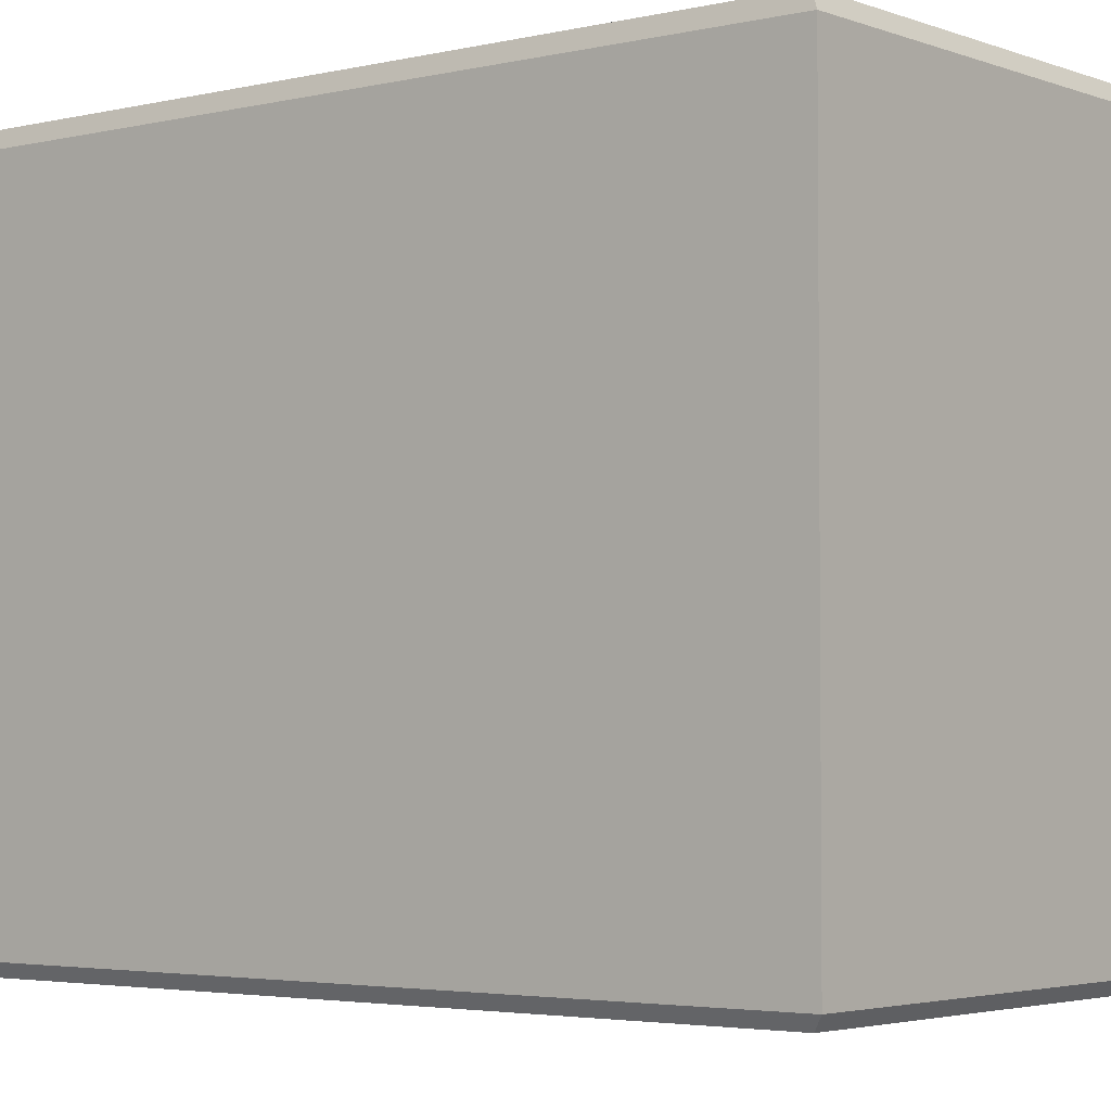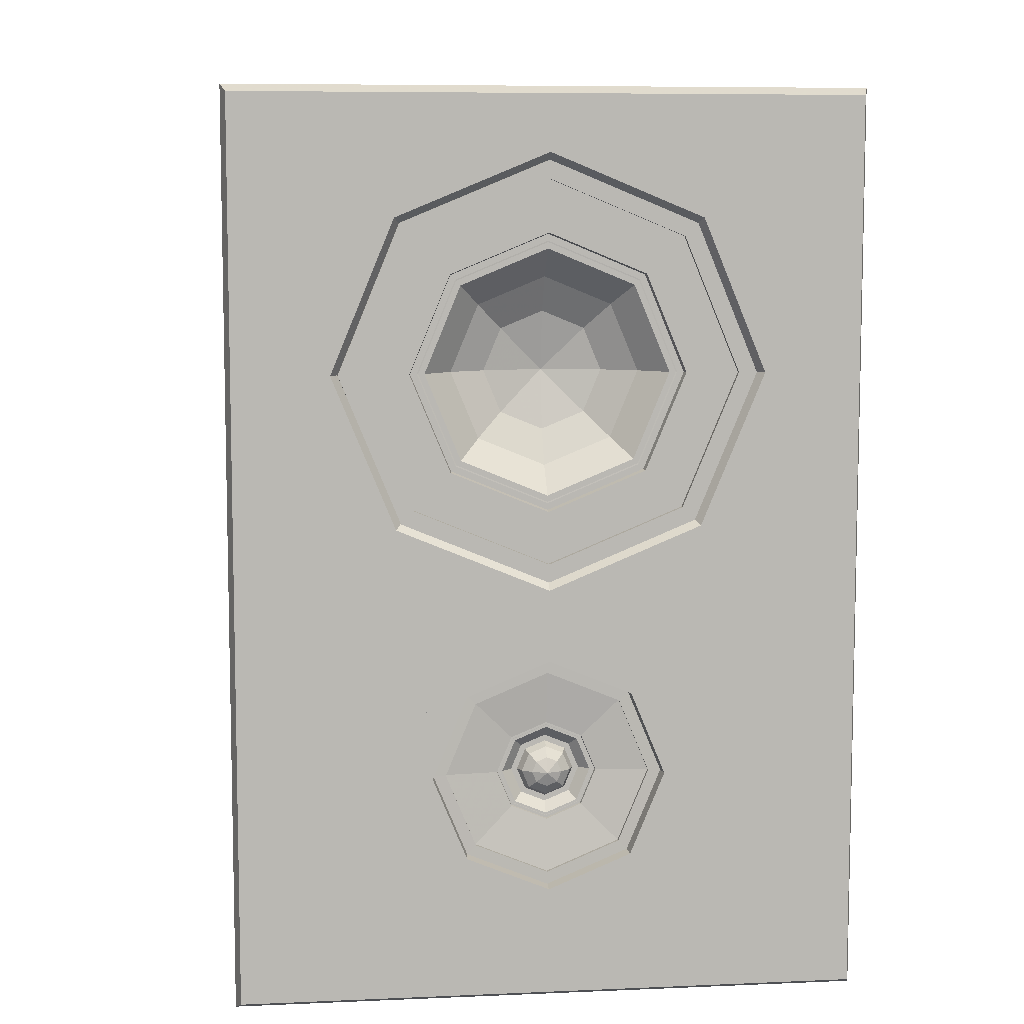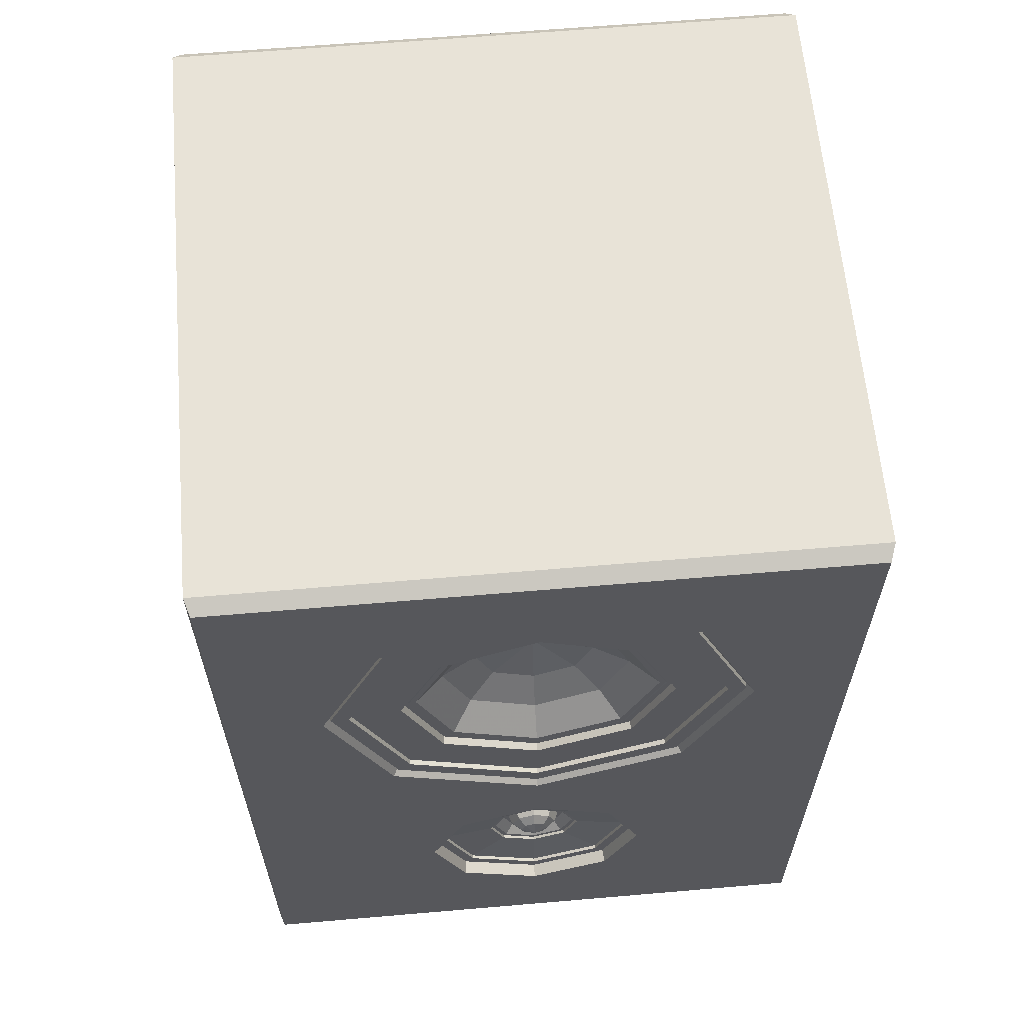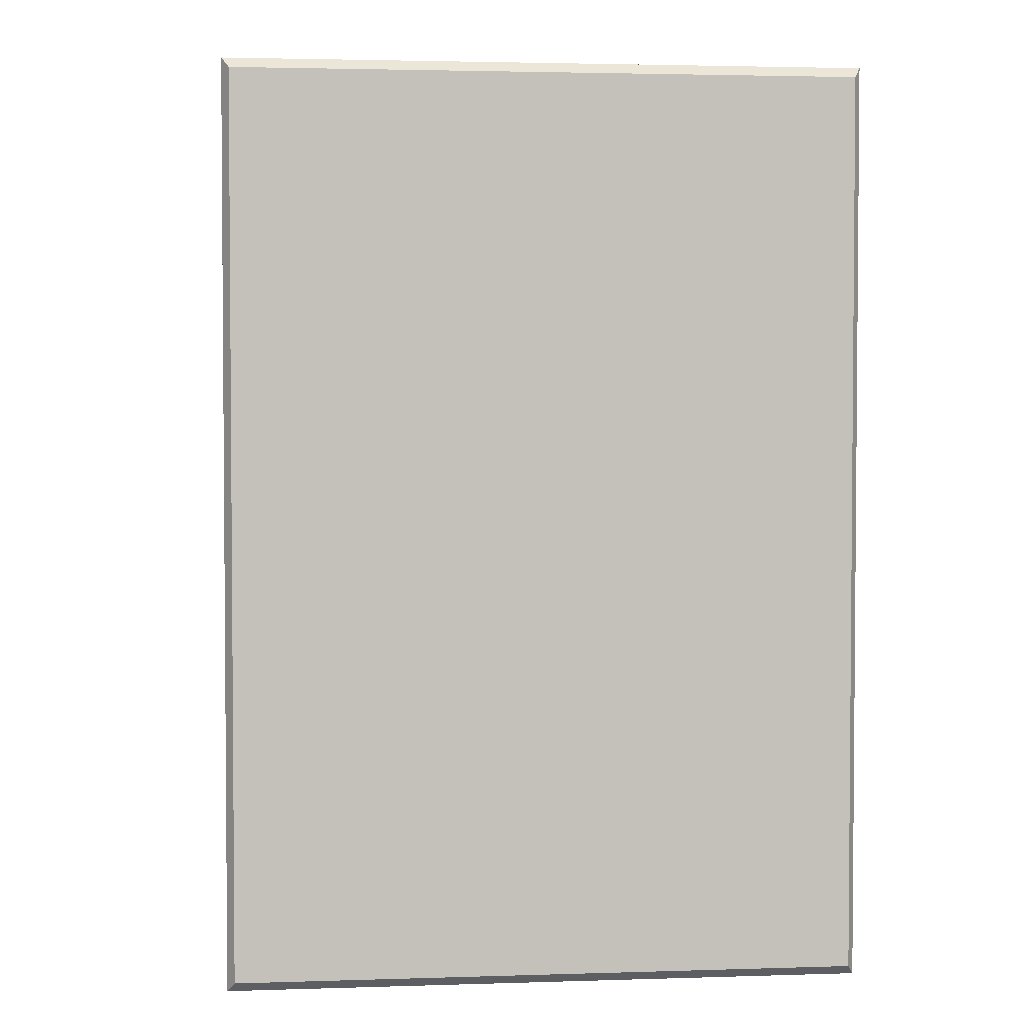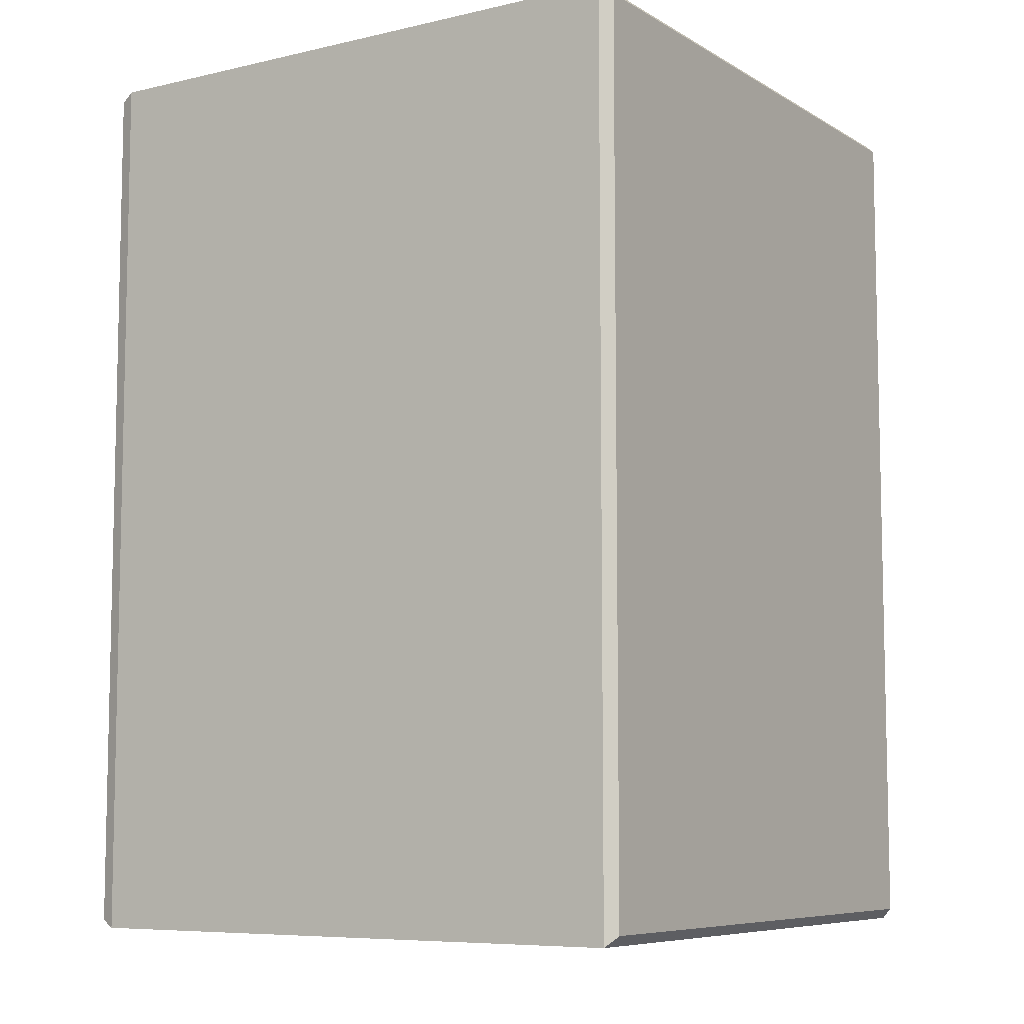
<metadata>
{"format":"obj","ext":"obj","renderer":"f3d","projection":"perspective","resolution":1024,"background":"white","views":[{"elev":-3.3,"azim":-51.2,"up":"+Z"},{"elev":7.8,"azim":-6.8,"up":"+Y"},{"elev":62.2,"azim":-5.0,"up":"+Y"},{"elev":2.9,"azim":173.8,"up":"+Y"},{"elev":-7.6,"azim":122.9,"up":"+Y"}]}
</metadata>
<code>
v -1.149 4.311 2.598
v 0 3.835 2.598
v -1.625 5.46 2.598
v 1.149 4.311 2.598
v 1.625 5.46 2.598
v -1.149 6.608 2.598
v 0 7.084 2.598
v 1.149 6.608 2.598
v 0 3.679 2.598
v -1.259 4.201 2.598
v -1.78 5.46 2.598
v 1.259 4.201 2.598
v 1.78 5.46 2.598
v -1.259 6.718 2.598
v 0 7.24 2.598
v 1.259 6.718 2.598
v 0 3.835 2.671
v -1.149 4.311 2.671
v -1.259 4.201 2.671
v 0 3.679 2.671
v -1.625 5.46 2.671
v -1.78 5.46 2.671
v 1.149 4.311 2.671
v 1.259 4.201 2.671
v 1.625 5.46 2.671
v 1.78 5.46 2.671
v -1.149 6.608 2.671
v -1.259 6.718 2.671
v 0 7.084 2.671
v -0 7.24 2.671
v 1.149 6.608 2.671
v 1.259 6.718 2.671
f 17 18 19 20
f 18 21 22 19
f 23 17 20 24
f 25 23 24 26
f 21 27 28 22
f 27 29 30 28
f 29 31 32 30
f 31 25 26 32
f 2 9 10 1
f 1 10 11 3
f 4 12 9 2
f 5 13 12 4
f 3 11 14 6
f 6 14 15 7
f 7 15 16 8
f 8 16 13 5
f 2 1 18 17
f 10 9 20 19
f 1 3 21 18
f 11 10 19 22
f 4 2 17 23
f 9 12 24 20
f 5 4 23 25
f 12 13 26 24
f 3 6 27 21
f 14 11 22 28
f 6 7 29 27
f 15 14 28 30
f 7 8 31 29
f 16 15 30 32
f 8 5 25 31
f 13 16 32 26
v -0.1724 1.823 2.408
v 0 1.752 2.408
v -0.2438 1.996 2.408
v 0.1724 1.823 2.408
v 0.2438 1.996 2.408
v -0.1724 2.168 2.408
v 0 2.24 2.408
v 0.1724 2.168 2.408
v 0 1.06 2.57
v -0.6615 1.334 2.57
v -0.9355 1.996 2.57
v 0.6615 1.334 2.57
v 0.9355 1.996 2.57
v -0.6615 2.657 2.57
v 0 2.931 2.57
v 0.6615 2.657 2.57
v 0.3049 2.301 2.513
v 0 2.427 2.513
v -0.3049 2.301 2.513
v -0.4311 1.996 2.513
v -0.3049 1.691 2.513
v 0 1.565 2.513
v 0.3049 1.691 2.513
v 0.4311 1.996 2.513
v 0.3022 2.298 2.489
v 0 2.423 2.489
v -0.3022 2.298 2.489
v -0.4274 1.996 2.489
v -0.3022 1.694 2.489
v 0 1.568 2.489
v 0.3022 1.694 2.489
v 0.4274 1.996 2.489
v -0.2705 2.266 2.488
v -0.3825 1.996 2.488
v -0.2705 1.725 2.488
v 0 1.613 2.488
v 0.2705 1.725 2.488
v 0.3825 1.996 2.488
v 0.2705 2.266 2.488
v 0 2.378 2.488
v -0.2086 2.204 2.408
v -0.295 1.996 2.408
v -0.2086 1.787 2.408
v 0 1.701 2.408
v 0.2086 1.787 2.408
v 0.295 1.996 2.408
v 0.2086 2.204 2.408
v 0 2.291 2.408
v -0.2843 2.28 2.488
v -0.4021 1.996 2.488
v -0.2843 1.711 2.488
v 0 1.594 2.488
v 0.2843 1.711 2.488
v 0.4021 1.996 2.488
v 0.2843 2.28 2.488
v 0 2.398 2.488
v 0 2.402 2.489
v -0.2874 2.283 2.489
v -0.4064 1.996 2.489
v -0.2874 1.708 2.489
v 0 1.589 2.489
v 0.2874 1.708 2.489
v 0.4064 1.996 2.489
v 0.2874 2.283 2.489
v 0 1.868 2.551
v 0 1.996 2.598
v -0.09005 1.906 2.551
v -0.1274 1.996 2.551
v 0.09005 1.906 2.551
v 0.1274 1.996 2.551
v -0.09005 2.086 2.551
v 0 2.123 2.551
v 0.09005 2.086 2.551
v 0.1481 2.144 2.488
v 0.2095 1.996 2.488
v 0.1481 1.848 2.488
v 0 1.786 2.488
v -0.1481 1.848 2.488
v -0.2095 1.996 2.488
v -0.1481 2.144 2.488
v 0 2.205 2.488
f 97 98 99
f 99 98 100
f 101 98 97
f 102 98 101
f 100 98 103
f 103 98 104
f 104 98 105
f 105 98 102
f 34 33 75 76
f 33 35 74 75
f 36 34 76 77
f 37 36 77 78
f 35 38 73 74
f 38 39 80 73
f 39 40 79 80
f 40 37 78 79
f 50 49 48 47
f 51 50 47 46
f 52 51 46 43
f 53 52 43 42
f 54 53 42 41
f 55 54 41 44
f 56 55 44 45
f 49 56 45 48
f 58 57 49 50
f 59 58 50 51
f 60 59 51 52
f 61 60 52 53
f 62 61 53 54
f 63 62 54 55
f 64 63 55 56
f 57 64 56 49
f 66 65 81 82
f 67 66 82 83
f 68 67 83 84
f 69 68 84 85
f 70 69 85 86
f 71 70 86 87
f 72 71 87 88
f 65 72 88 81
f 74 73 65 66
f 75 74 66 67
f 76 75 67 68
f 77 76 68 69
f 78 77 69 70
f 79 78 70 71
f 80 79 71 72
f 73 80 72 65
f 82 81 90 91
f 83 82 91 92
f 84 83 92 93
f 85 84 93 94
f 86 85 94 95
f 87 86 95 96
f 88 87 96 89
f 81 88 89 90
f 90 89 58 59
f 91 90 59 60
f 92 91 60 61
f 93 92 61 62
f 94 93 62 63
f 95 94 63 64
f 96 95 64 57
f 89 96 57 58
f 33 34 109 110
f 35 33 110 111
f 34 36 108 109
f 36 37 107 108
f 38 35 111 112
f 39 38 112 113
f 40 39 113 106
f 37 40 106 107
f 107 106 105 102
f 108 107 102 101
f 109 108 101 97
f 110 109 97 99
f 111 110 99 100
f 112 111 100 103
f 113 112 103 104
f 106 113 104 105
v -0.6246 1.371 2.555
v 0 1.112 2.555
v -0.8833 1.996 2.555
v 0.6246 1.371 2.555
v 0.8833 1.996 2.555
v -0.6246 2.62 2.555
v 0 2.879 2.555
v 0.6246 2.62 2.555
v 0 0.9752 2.554
v -0.7216 1.274 2.554
v -1.021 1.996 2.554
v 0.7216 1.274 2.554
v 1.021 1.996 2.554
v -0.7216 2.717 2.554
v 0 3.016 2.554
v 0.7216 2.717 2.554
v 0 1.112 2.594
v -0.6246 1.371 2.594
v -0.7216 1.274 2.595
v 0 0.9752 2.595
v -0.8833 1.996 2.594
v -1.021 1.996 2.595
v 0.6246 1.371 2.594
v 0.7216 1.274 2.595
v 0.8833 1.996 2.594
v 1.021 1.996 2.595
v -0.6246 2.62 2.594
v -0.7216 2.717 2.595
v 0 2.879 2.594
v 0 3.016 2.595
v 0.6246 2.62 2.594
v 0.7216 2.717 2.595
f 130 131 132 133
f 131 134 135 132
f 136 130 133 137
f 138 136 137 139
f 134 140 141 135
f 140 142 143 141
f 142 144 145 143
f 144 138 139 145
f 115 122 123 114
f 114 123 124 116
f 117 125 122 115
f 118 126 125 117
f 116 124 127 119
f 119 127 128 120
f 120 128 129 121
f 121 129 126 118
f 115 114 131 130
f 123 122 133 132
f 114 116 134 131
f 124 123 132 135
f 117 115 130 136
f 122 125 137 133
f 118 117 136 138
f 125 126 139 137
f 116 119 140 134
f 127 124 135 141
f 119 120 142 140
f 128 127 141 143
f 120 121 144 142
f 129 128 143 145
f 121 118 138 144
f 126 129 145 139
v 0 5.46 2.072
v -0.3602 5.099 2.184
v 0 4.95 2.184
v -0.5093 5.46 2.184
v 0.3602 5.099 2.184
v 0.5093 5.46 2.184
v -0.3602 5.82 2.184
v 0 5.969 2.184
v 0.3602 5.82 2.184
v 0 3.828 2.627
v -1.154 4.306 2.627
v -1.632 5.46 2.627
v 1.154 4.306 2.627
v 1.632 5.46 2.627
v -1.154 6.613 2.627
v 0 7.091 2.627
v 1.154 6.613 2.627
v 0.8339 6.293 2.627
v 0 6.639 2.627
v -0.8339 6.293 2.627
v -1.179 5.46 2.627
v -0.8339 4.626 2.627
v 0 4.28 2.627
v 0.8339 4.626 2.627
v 1.179 5.46 2.627
v 0.8266 6.286 2.561
v 0 6.629 2.561
v -0.8266 6.286 2.561
v -1.169 5.46 2.561
v -0.8266 4.633 2.561
v 0 4.291 2.561
v 0.8266 4.633 2.561
v 1.169 5.46 2.561
v -0.7399 6.199 2.56
v -1.046 5.46 2.56
v -0.7399 4.72 2.56
v 0 4.413 2.56
v 0.7399 4.72 2.56
v 1.046 5.46 2.56
v 0.7399 6.199 2.56
v 0 6.506 2.56
v -0.5706 6.03 2.34
v -0.8069 5.46 2.34
v -0.5706 4.889 2.34
v 0 4.653 2.34
v 0.5706 4.889 2.34
v 0.8069 5.46 2.34
v 0.5706 6.03 2.34
v 0 6.266 2.34
v -0.7777 6.237 2.56
v -1.1 5.46 2.56
v -0.7777 4.682 2.56
v 0 4.36 2.56
v 0.7777 4.682 2.56
v 1.1 5.46 2.56
v 0.7777 6.237 2.56
v 0 6.559 2.56
v 0 6.571 2.561
v -0.7861 6.246 2.561
v -1.112 5.46 2.561
v -0.7861 4.673 2.561
v 0 4.348 2.561
v 0.7861 4.673 2.561
v 1.112 5.46 2.561
v 0.7861 6.246 2.561
f 148 146 147
f 147 146 149
f 150 146 148
f 151 146 150
f 149 146 152
f 152 146 153
f 153 146 154
f 154 146 151
f 148 147 189 190
f 147 149 188 189
f 150 148 190 191
f 151 150 191 192
f 149 152 187 188
f 152 153 194 187
f 153 154 193 194
f 154 151 192 193
f 164 163 162 161
f 165 164 161 160
f 166 165 160 157
f 167 166 157 156
f 168 167 156 155
f 169 168 155 158
f 170 169 158 159
f 163 170 159 162
f 172 171 163 164
f 173 172 164 165
f 174 173 165 166
f 175 174 166 167
f 176 175 167 168
f 177 176 168 169
f 178 177 169 170
f 171 178 170 163
f 180 179 195 196
f 181 180 196 197
f 182 181 197 198
f 183 182 198 199
f 184 183 199 200
f 185 184 200 201
f 186 185 201 202
f 179 186 202 195
f 188 187 179 180
f 189 188 180 181
f 190 189 181 182
f 191 190 182 183
f 192 191 183 184
f 193 192 184 185
f 194 193 185 186
f 187 194 186 179
f 196 195 204 205
f 197 196 205 206
f 198 197 206 207
f 199 198 207 208
f 200 199 208 209
f 201 200 209 210
f 202 201 210 203
f 195 202 203 204
f 204 203 172 173
f 205 204 173 174
f 206 205 174 175
f 207 206 175 176
f 208 207 176 177
f 209 208 177 178
f 210 209 178 171
f 203 210 171 172
v -2.666 0.06596 2.712
v 0 0.06596 2.712
v 0 0.9906 2.712
v -0.7107 1.285 2.712
v -1.005 1.996 2.712
v -1.005 1.996 2.712
v -2.666 2.028 2.712
v -2.648 0.09215 -2.712
v -2.648 2.041 -2.712
v 0 0.09215 -2.712
v 2.666 0.06596 2.712
v 2.666 2.028 2.712
v 1.005 1.996 2.712
v 1.005 1.996 2.712
v 0.7107 1.285 2.712
v -0.7107 2.706 2.712
v 0 3.001 2.712
v 0 3.44 2.712
v -2.666 3.448 2.712
v 0 1.996 -2.712
v -2.648 3.451 -2.712
v 2.648 0.09215 -2.712
v 2.648 2.041 -2.712
v 0.7107 2.706 2.712
v 2.666 3.448 2.712
v 0 3.616 2.712
v -1.303 4.156 2.712
v -1.843 5.46 2.712
v -2.666 5.434 2.712
v 0 3.44 -2.712
v -2.648 5.423 -2.712
v 2.648 3.451 -2.712
v 2.666 5.434 2.712
v 1.843 5.46 2.712
v 1.303 4.156 2.712
v 0 3.725 2.56
v -1.226 4.233 2.56
v -1.734 5.46 2.56
v -1.303 6.763 2.712
v 0 7.303 2.712
v 0 7.782 2.712
v -2.666 7.782 2.712
v 0 5.46 -2.712
v -2.648 7.756 -2.712
v 2.648 5.423 -2.712
v 1.226 4.233 2.56
v 1.303 6.763 2.712
v 2.666 7.782 2.712
v 1.734 5.46 2.56
v -1.226 6.686 2.56
v 0 7.194 2.56
v 0 7.756 -2.712
v 2.648 7.756 -2.712
v 1.226 6.686 2.56
v 0 2.983 2.56
v 0.6979 2.694 2.56
v 0.987 1.996 2.56
v -0.6979 2.694 2.56
v 0.6979 1.298 2.56
v -0.987 1.996 2.56
v 0 1.009 2.56
v -0.6979 1.298 2.56
v 0.7104 2.707 2.712
v -0.7107 2.707 2.712
v 2.712 7.848 2.575
v 2.712 5.46 2.575
v 2.712 3.44 2.575
v 2.712 1.996 2.575
v 2.712 0 2.575
v 0 0 2.575
v -2.712 0 2.575
v -2.712 1.996 2.575
v -2.712 3.44 2.575
v -2.712 5.46 2.575
v -2.712 7.848 2.575
v 0 7.848 2.575
v 2.712 7.848 -2.608
v 2.712 5.46 -2.608
v 2.712 3.44 -2.608
v 2.712 1.996 -2.608
v 2.712 0 -2.608
v 0 0 -2.608
v -2.712 0 -2.608
v -2.712 1.996 -2.608
v -2.712 3.44 -2.608
v -2.712 5.46 -2.608
v -2.712 7.848 -2.608
v 0 7.848 -2.608
f 211 212 213 214
f 218 293 294 219
f 218 220 292 293
f 225 221 222 223 224
f 217 216 226 274 229
f 219 230 220 218
f 219 294 295 231
f 292 220 232 291
f 291 232 233 290
f 228 227 273 235
f 229 228 236 237
f 231 240 230 219
f 220 230 233 232
f 231 295 296 241
f 290 233 242 289
f 245 235 243 244
f 237 236 246 247
f 238 237 247 248
f 239 238 249 252
f 241 253 240 231
f 233 230 240 242
f 241 296 297 254
f 289 242 255 288
f 236 245 256 246
f 251 250 257 258
f 245 244 259 256
f 249 238 248 260
f 250 249 260 261
f 297 298 262 254
f 254 262 253 241
f 253 255 242 240
f 288 255 263 287
f 262 298 287 263
f 257 250 261 264
f 244 257 264 259
f 262 263 255 253
f 266 273 227 265
f 267 224 223 234 266
f 268 274 226
f 225 224 267 269
f 268 226 216 215 270
f 213 225 269 271
f 215 214 272 270
f 214 213 271 272
f 258 257 244 243
f 236 228 235 245
f 234 273 266
f 235 273 234 223 222
f 213 212 221 225
f 211 214 215 216 217
f 227 274 268 265
f 229 274 227 228
f 229 237 238 239
f 252 249 250 251
f 243 276 275 258
f 235 277 276 243
f 222 278 277 235
f 221 279 278 222
f 212 280 279 221
f 281 280 212 211
f 282 281 211 217
f 283 282 217 229
f 284 283 229 239
f 285 284 239 252
f 252 251 286 285
f 275 286 251 258
f 276 288 287 275
f 277 289 288 276
f 278 290 289 277
f 279 291 290 278
f 280 292 291 279
f 293 292 280 281
f 294 293 281 282
f 295 294 282 283
f 296 295 283 284
f 297 296 284 285
f 285 286 298 297
f 287 298 286 275

</code>
